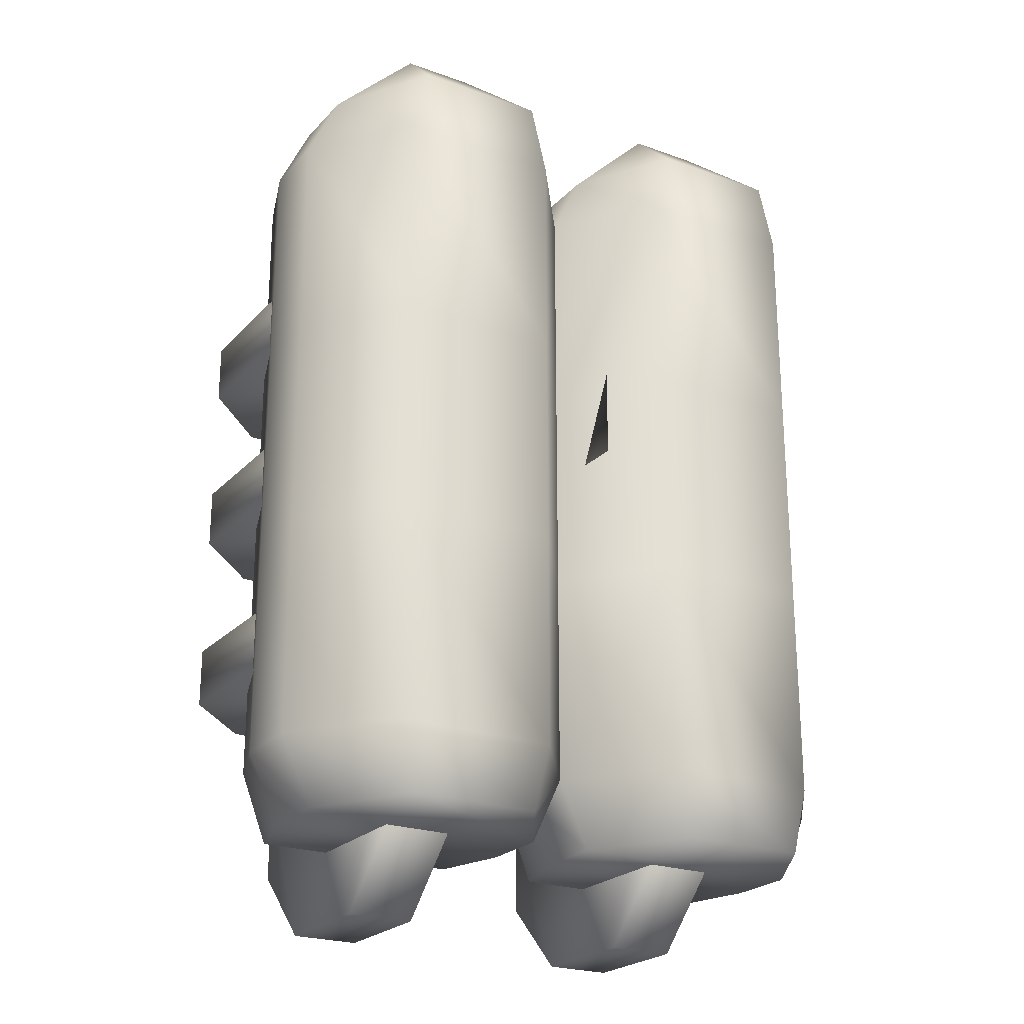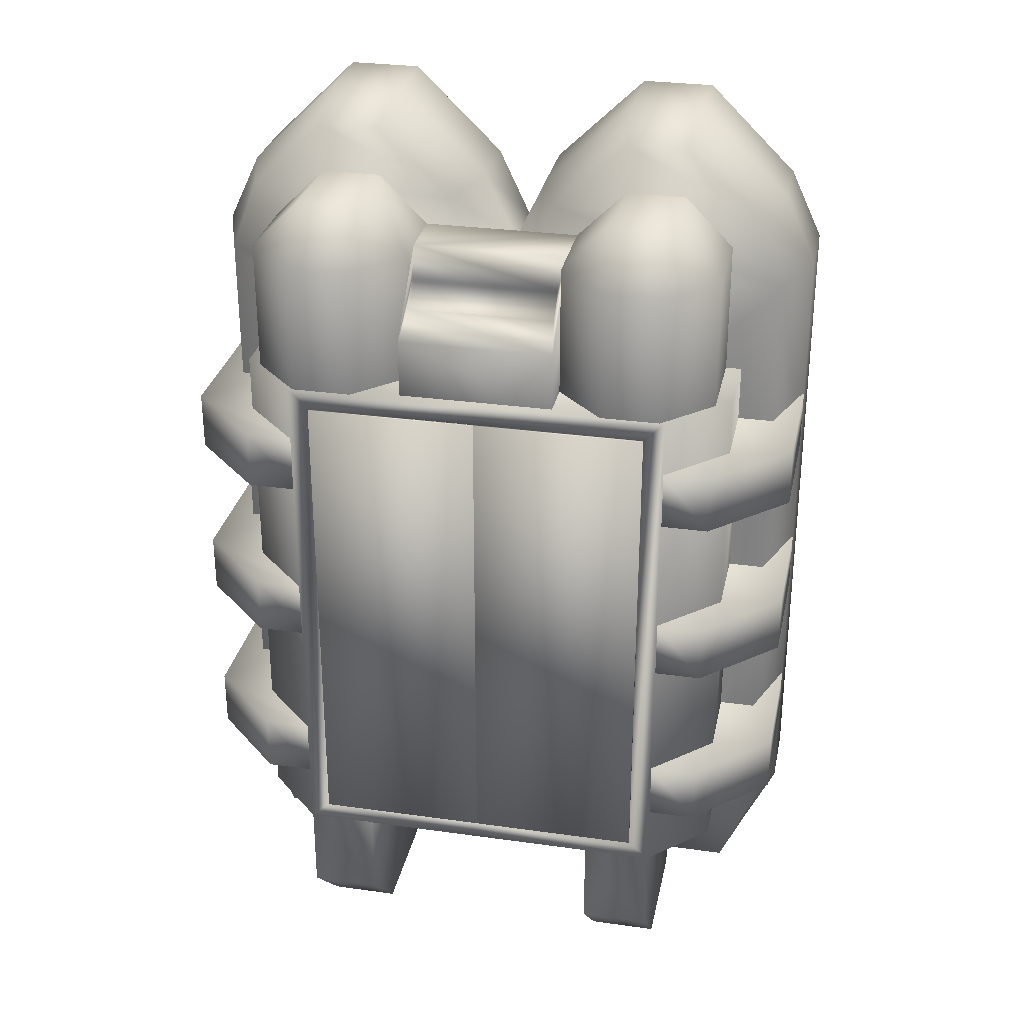
<metadata>
{"format":"obj","ext":"obj","renderer":"f3d","projection":"perspective","resolution":1024,"background":"white","views":[{"elev":-23.4,"azim":-31.2,"up":"+Z"},{"elev":29.8,"azim":-168.4,"up":"+Z"}]}
</metadata>
<code>
o base,ox=-0.00,oy=0.00,oz=0.00,p=,mx=0.00,my=8.00,mz=0.00,r=24.00,h=16.00,t1=cor_color.dds,t2=cor_other.dds
v -8.393 8.643 18.45
v -8.393 10.84 16.26
v -10.59 8.643 16.26
v -3.518 8.643 16.26
v -5.716 10.84 16.26
v -5.716 8.643 18.45
v 5.683 8.643 18.45
v 5.683 10.84 16.26
v 3.485 8.643 16.26
v -12.64 -2.034 17.57
v -9.967 -6.497 17.58
v -8.652 -2.034 21.49
v -1.466 -2.034 17.57
v -5.456 -2.034 21.49
v -4.141 -6.497 17.58
v 8.619 -2.034 21.49
v 9.934 -6.497 17.58
v 12.61 -2.034 17.57
v 4.109 -6.497 17.58
v 5.423 -2.034 21.49
v 1.433 -2.034 17.57
v 10.56 8.643 16.26
v 8.36 10.84 16.26
v 8.36 8.643 18.45
v -2.405 4.571 17.57
v -5.725 4.571 20.67
v -5.456 1.243 21.49
v -1.466 1.243 17.57
v 11.67 4.571 17.57
v 8.351 4.571 20.67
v 8.619 1.243 21.49
v 12.61 1.243 17.57
v 8.36 4.571 18.45
v 5.683 4.571 18.45
v -8.393 4.571 18.45
v -10.59 4.571 16.26
v -3.518 4.571 16.26
v -5.716 4.571 18.45
v 10.56 4.571 16.26
v 3.485 4.571 16.26
v 14.06 7.424 -8.397
v 14.06 7.424 -11.05
v 10.7 10.79 -11.05
v 10.7 10.79 -8.397
v 8.552 10.79 -11.05
v 8.552 10.79 -8.397
v -14.09 7.424 7.75
v -14.09 7.424 5.098
v -14.09 1.396 5.098
v -14.09 1.396 7.75
v -8.585 10.79 7.75
v -8.585 10.79 5.098
v -10.73 10.79 5.098
v -10.73 10.79 7.75
v 14.06 7.424 7.75
v 14.06 7.424 5.098
v 10.7 10.79 5.098
v 10.7 10.79 7.75
v 8.552 10.79 5.098
v 8.552 10.79 7.75
v -14.09 7.424 -0.2085
v -14.09 7.424 -2.86
v -14.09 1.396 -2.86
v -14.09 1.396 -0.2085
v -8.585 10.79 -0.2085
v -8.585 10.79 -2.86
v -10.73 10.79 -2.86
v -10.73 10.79 -0.2085
v 14.06 1.396 -0.2085
v 14.06 1.396 -2.86
v 14.06 7.424 -2.86
v 14.06 7.424 -0.2085
v 10.7 10.79 -0.2085
v 10.7 10.79 -2.86
v 8.552 10.79 -2.86
v 8.552 10.79 -0.2085
v -14.09 1.243 14.49
v -12.64 1.243 17.57
v -11.7 4.571 17.57
v -12.91 4.571 14.49
v -12.91 4.571 -14.96
v -11.7 4.571 -18.04
v -12.64 1.243 -18.04
v -14.09 1.243 -14.96
v -14.09 -2.034 -14.96
v -12.64 -2.034 -18.04
v -9.971 -6.497 -18.04
v -10.73 -6.497 -14.96
v -8.652 1.243 21.49
v -8.384 4.571 20.67
v -10.73 -6.497 14.49
v -14.09 -2.034 14.49
v -1.199 4.571 14.49
v -0.01647 1.243 14.49
v -0.01647 1.243 -14.96
v -1.466 1.243 -18.04
v -2.405 4.571 -18.04
v -1.199 4.571 -14.96
v -0.01647 -2.034 -14.96
v -3.381 -6.497 -14.96
v -4.137 -6.497 -18.04
v -1.466 -2.034 -18.04
v -3.381 -6.497 14.49
v -0.01647 -2.034 14.49
v 1.433 1.243 17.57
v 2.372 4.571 17.57
v 1.166 4.571 14.49
v 3.348 -6.497 14.49
v 1.433 -2.034 -18.04
v 4.104 -6.497 -18.04
v 3.348 -6.497 -14.96
v 1.166 4.571 -14.96
v 2.372 4.571 -18.04
v 1.433 1.243 -18.04
v 5.423 1.243 21.49
v 5.692 4.571 20.67
v 12.88 4.571 14.49
v 14.06 1.243 14.49
v 14.06 -2.034 -14.96
v 12.61 -2.034 -18.04
v 12.61 1.243 -18.04
v 14.06 1.243 -14.96
v 11.67 4.571 -18.04
v 12.88 4.571 -14.96
v 14.06 -2.034 14.49
v 10.69 -6.497 14.49
v 10.69 -6.497 -14.96
v 9.938 -6.497 -18.04
v -11.3 8.136 -13.9
v -11.3 8.136 10.29
v -8.6 10.83 10.29
v -8.6 10.83 -13.9
v -11.3 4.544 10.29
v -11.3 4.544 -13.9
v -7.69 10.83 9.38
v -7.69 0.8719 9.38
v -7.69 0.8719 -12.99
v -7.69 10.83 -12.99
v 8.567 1.963 -21.35
v 8.567 -1.404 -17.98
v 5.476 -1.404 -17.98
v 5.476 1.963 -21.35
v 5.476 -1.404 -13.86
v 8.567 -1.404 -13.86
v 8.567 7.486 -21.35
v 5.476 7.486 -21.35
v 5.476 10.85 -17.98
v 8.567 10.85 -17.98
v 8.567 10.83 -13.9
v 5.476 10.85 -13.86
v -10.73 10.79 -8.397
v -10.73 10.79 -11.05
v -14.09 7.424 -11.05
v -14.09 7.424 -8.397
v -8.585 10.79 -8.397
v -8.585 10.79 -11.05
v 3.485 4.571 10.33
v 3.485 8.643 10.33
v 8.36 10.84 10.33
v 10.56 8.643 10.33
v 7.657 10.83 -12.99
v 7.657 10.83 9.38
v 8.567 10.83 10.29
v 11.26 4.544 -13.9
v 11.26 8.136 -13.9
v 11.26 8.136 10.29
v 11.26 4.544 10.29
v -8.599 -1.404 -13.86
v -8.599 -1.404 -17.98
v -5.509 -1.404 -17.98
v -5.509 -1.404 -13.86
v -5.509 1.963 -21.35
v -8.599 1.963 -21.35
v -5.509 10.85 -13.86
v -5.509 10.85 -17.98
v -8.599 10.85 -17.98
v -5.509 7.486 -21.35
v -8.599 7.486 -21.35
v 3.471 7.164 16.26
v -3.518 7.164 16.26
v -3.518 10.46 10.33
v -3.518 10.46 12.96
v 3.471 10.46 12.96
v 3.471 10.46 10.33
v -3.336 9.322 14.1
v -3.336 9.075 13.85
v 3.289 9.075 13.85
v 3.289 9.322 14.1
v 3.289 8.301 15.12
v 3.289 8.054 14.87
v -3.336 8.054 14.87
v -3.336 8.301 15.12
v 14.06 1.396 7.75
v 14.06 1.396 5.098
v -8.393 10.84 10.33
v -5.716 10.84 10.33
v -0.01647 4.571 14.49
v -0.01647 4.571 -14.96
v 5.683 10.84 10.33
v -3.518 4.571 10.33
v 14.06 1.396 -8.397
v 14.06 1.396 -11.05
v -3.518 8.643 10.33
v -10.59 8.643 10.33
v -14.09 1.396 -11.05
v -14.09 1.396 -8.397
v 7.657 0.8719 -12.99
v 7.657 0.8719 9.38
v -10.59 4.571 10.33
v 10.56 4.571 10.33
v -3.381 -6.497 4.672
v -0.01647 -2.034 4.672
v -3.381 -6.497 -5.142
v -0.01647 -2.034 -5.142
v 3.348 -6.497 -5.142
v 3.348 -6.497 4.672
v 1.166 4.571 9.481
v 8.195 4.571 9.481
v 12.88 4.571 4.672
v 12.88 4.571 -5.142
v 8.195 4.571 -13.37
v 1.166 4.571 -13.37
v -0.01647 4.571 9.481
v -1.199 4.571 9.481
v -1.199 4.571 -13.37
v -8.228 4.571 -13.37
v -12.91 4.571 -5.142
v -12.91 4.571 4.672
v -8.228 4.571 9.481
v -0.01647 10.83 10.29
v -0.01647 10.83 9.38
v -0.01647 10.83 -13.9
v -0.01647 10.83 -12.99
v -0.01647 0.8719 9.38
v -0.01647 0.8719 -12.99
v -0.01647 4.544 10.29
v 8.552 1.396 -8.397
v 8.552 1.396 -11.05
v -8.585 1.396 -0.2085
v -8.585 1.396 -2.86
v 8.552 1.396 -0.2085
v 8.552 1.396 -2.86
v -8.585 1.396 -8.397
v -8.585 1.396 -11.05
v -8.585 1.396 7.75
v -8.585 1.396 5.098
v 8.552 1.396 7.75
v 8.552 1.396 5.098
v -0.01647 4.544 -13.9
v -14.09 -2.034 4.672
v -14.09 1.243 4.672
v -14.09 1.243 -5.142
v -14.09 -2.034 -5.142
v -10.73 -6.497 4.672
v -10.73 -6.497 -5.142
v 10.69 -6.497 -5.142
v 14.06 -2.034 -5.142
v 14.06 -2.034 4.672
v 10.69 -6.497 4.672
v 14.06 1.243 -5.142
v 14.06 1.243 4.672
v -0.01647 4.571 -13.37
f 1 2 3
f 4 5 6
f 35 1 3
f 35 3 36
f 37 4 6
f 37 6 38
f 38 6 1
f 38 1 35
f 195 2 5
f 195 5 196
f 203 4 37
f 203 37 200
f 204 3 2
f 204 2 195
f 6 5 2
f 6 2 1
f 209 36 3
f 209 3 204
f 196 5 4
f 196 4 203
f 7 8 9
f 22 23 24
f 33 24 7
f 33 7 34
f 39 22 24
f 39 24 33
f 34 7 9
f 34 9 40
f 157 40 9
f 157 9 158
f 159 23 22
f 159 22 160
f 199 8 23
f 199 23 159
f 158 9 8
f 158 8 199
f 160 22 39
f 160 39 210
f 24 23 8
f 24 8 7
f 10 11 12
f 13 14 15
f 16 17 18
f 19 20 21
f 25 26 27
f 25 27 28
f 29 30 31
f 29 31 32
f 77 78 79
f 77 79 80
f 81 82 83
f 81 83 84
f 85 86 87
f 85 87 88
f 84 83 86
f 84 86 85
f 78 89 90
f 78 90 79
f 91 11 10
f 91 10 92
f 93 25 28
f 93 28 94
f 95 96 97
f 95 97 98
f 99 100 101
f 99 101 102
f 95 99 102
f 95 102 96
f 15 103 104
f 15 104 13
f 94 105 106
f 94 106 107
f 21 104 108
f 21 108 19
f 109 110 111
f 109 111 99
f 112 113 114
f 112 114 95
f 105 115 116
f 105 116 106
f 95 114 109
f 95 109 99
f 96 102 86
f 96 86 83
f 82 97 96
f 82 96 83
f 102 101 87
f 102 87 86
f 89 27 26
f 89 26 90
f 103 15 11
f 103 11 91
f 88 87 101
f 88 101 100
f 117 29 32
f 117 32 118
f 119 120 121
f 119 121 122
f 122 121 123
f 122 123 124
f 125 18 17
f 125 17 126
f 127 128 120
f 127 120 119
f 121 114 113
f 121 113 123
f 120 128 110
f 120 110 109
f 121 120 109
f 121 109 114
f 106 116 30
f 106 30 29
f 80 79 25
f 80 25 93
f 98 97 82
f 98 82 81
f 79 90 26
f 79 26 25
f 107 106 29
f 107 29 117
f 124 123 113
f 124 113 112
f 20 19 17
f 20 17 16
f 94 107 197
f 94 197 93
f 98 198 95
f 198 112 95
f 89 12 14
f 89 14 27
f 115 20 16
f 115 16 31
f 126 17 19
f 126 19 108
f 111 110 128
f 111 128 127
f 12 11 15
f 12 15 14
f 30 116 115
f 30 115 31
f 28 27 14
f 28 14 13
f 28 13 94
f 13 104 94
f 104 103 211
f 104 211 212
f 211 213 212
f 212 213 214
f 213 99 214
f 213 100 99
f 21 20 115
f 21 115 105
f 21 105 104
f 105 94 104
f 99 111 215
f 99 215 214
f 215 216 214
f 214 216 212
f 216 108 212
f 212 108 104
f 117 217 107
f 117 218 217
f 117 219 218
f 218 219 220
f 218 220 221
f 221 220 124
f 112 221 124
f 112 222 221
f 197 107 217
f 197 217 223
f 197 223 93
f 223 224 93
f 81 225 98
f 81 226 225
f 81 227 226
f 226 227 228
f 226 228 229
f 228 80 229
f 229 80 93
f 229 93 224
f 78 12 89
f 78 10 12
f 78 92 10
f 78 77 92
f 77 250 92
f 77 251 250
f 250 251 252
f 250 252 253
f 252 85 253
f 252 84 85
f 80 251 77
f 80 228 251
f 251 228 227
f 251 227 252
f 227 84 252
f 227 81 84
f 92 254 91
f 92 250 254
f 254 250 253
f 254 253 255
f 253 88 255
f 253 85 88
f 91 211 103
f 91 254 211
f 211 254 255
f 211 255 213
f 255 100 213
f 255 88 100
f 31 16 18
f 31 18 32
f 18 118 32
f 18 125 118
f 119 256 127
f 119 257 256
f 256 257 258
f 256 258 259
f 258 126 259
f 258 125 126
f 122 257 119
f 122 260 257
f 257 260 261
f 257 261 258
f 261 125 258
f 261 118 125
f 118 219 117
f 118 261 219
f 219 261 260
f 219 260 220
f 260 124 220
f 260 122 124
f 262 222 112
f 262 112 198
f 262 198 98
f 262 98 225
f 108 259 126
f 108 216 259
f 259 216 215
f 259 215 256
f 215 127 256
f 215 111 127
f 41 42 43
f 41 43 44
f 44 43 45
f 44 45 46
f 201 202 42
f 201 42 41
f 201 41 237
f 41 46 237
f 41 44 46
f 42 45 43
f 42 238 45
f 42 202 238
f 47 48 49
f 47 49 50
f 51 52 53
f 51 53 54
f 54 53 48
f 54 48 47
f 54 245 51
f 54 47 245
f 245 47 50
f 53 52 246
f 53 246 48
f 246 49 48
f 55 56 57
f 55 57 58
f 58 57 59
f 58 59 60
f 193 194 56
f 193 56 55
f 193 55 247
f 55 60 247
f 55 58 60
f 56 59 57
f 56 248 59
f 56 194 248
f 61 62 63
f 61 63 64
f 65 66 67
f 65 67 68
f 68 67 62
f 68 62 61
f 68 239 65
f 68 61 239
f 239 61 64
f 67 66 240
f 67 240 62
f 240 63 62
f 69 70 71
f 69 71 72
f 73 74 75
f 73 75 76
f 72 71 74
f 72 74 73
f 69 72 241
f 72 76 241
f 72 73 76
f 71 75 74
f 71 242 75
f 71 70 242
f 129 130 131
f 129 131 132
f 133 130 129
f 133 129 134
f 135 136 137
f 135 137 138
f 149 161 162
f 149 162 163
f 131 135 138
f 131 138 132
f 164 165 166
f 164 166 167
f 149 163 166
f 149 166 165
f 161 207 208
f 161 208 162
f 162 230 163
f 162 231 230
f 230 231 131
f 231 135 131
f 232 161 149
f 232 233 161
f 232 132 233
f 233 132 138
f 137 136 234
f 137 234 235
f 234 208 235
f 235 208 207
f 167 166 163
f 167 163 236
f 163 230 236
f 236 230 131
f 236 131 130
f 236 130 133
f 208 231 162
f 208 234 231
f 231 234 135
f 234 136 135
f 233 207 161
f 233 235 207
f 233 138 235
f 235 138 137
f 134 129 132
f 134 132 249
f 132 232 249
f 249 232 149
f 249 149 165
f 249 165 164
f 139 140 141
f 139 141 142
f 143 141 140
f 143 140 144
f 145 146 147
f 145 147 148
f 149 148 147
f 149 147 150
f 139 142 146
f 139 146 145
f 144 140 139
f 144 139 149
f 139 145 149
f 149 145 148
f 150 147 146
f 150 146 143
f 146 142 143
f 143 142 141
f 151 152 153
f 151 153 154
f 155 156 152
f 155 152 151
f 154 153 205
f 154 205 206
f 151 243 155
f 151 154 243
f 243 154 206
f 152 156 244
f 152 244 153
f 244 205 153
f 168 169 170
f 168 170 171
f 172 170 169
f 172 169 173
f 174 175 176
f 174 176 132
f 176 175 177
f 176 177 178
f 178 177 172
f 178 172 173
f 171 170 172
f 171 172 174
f 172 177 174
f 174 177 175
f 132 176 178
f 132 178 168
f 178 173 168
f 168 173 169
f 37 40 179
f 37 179 180
f 181 182 183
f 181 183 184
f 185 186 187
f 185 187 188
f 189 190 191
f 189 191 192
f 200 157 40
f 200 40 37
f 188 187 190
f 188 190 189
f 192 191 186
f 192 186 185
f 186 191 190
f 186 190 187
f 200 182 181
f 200 180 182
f 200 37 180
f 40 157 179
f 157 184 179
f 179 184 183
f 180 192 185
f 180 185 182
f 180 179 192
f 192 179 189
f 185 188 182
f 182 188 183
f 183 189 179
f 183 188 189
o wake,ox=-0.00,oy=-6.50,oz=0.00,p=base,,e=0
v 0 -6.5 0
v 0 -6.5 4
v 0 -4.5 0
f 263 264 265
o door2,ox=7.64,oy=10.90,oz=0.00,p=base,
v 7.657 10.95 -12.99
v 7.657 10.95 9.38
v -0.01648 10.95 9.38
v -0.01648 10.95 -12.99
v 7.657 10.85 -12.99
v -0.01648 10.85 -12.99
v -0.01648 10.85 9.38
v 7.657 10.85 9.38
f 266 267 268
f 266 268 269
f 270 271 272
f 270 272 273
f 271 270 266
f 271 266 269
f 272 271 269
f 272 269 268
f 270 273 267
f 270 267 266
f 273 272 268
f 273 268 267
o door1,ox=-7.69,oy=10.84,oz=0.00,p=base,
v -7.69 10.95 -12.99
v -7.69 10.95 9.38
v -0.01648 10.95 9.38
v -0.01648 10.95 -12.99
v -7.69 10.83 -12.99
v -0.01648 10.83 -12.99
v -0.01648 10.83 9.38
v -7.69 10.83 9.38
f 274 275 276
f 274 276 277
f 278 279 280
f 278 280 281
f 279 278 274
f 279 274 277
f 278 281 275
f 278 275 274
f 280 279 277
f 280 277 276
f 281 280 276
f 281 276 275
o neck,ox=-0.00,oy=-1.62,oz=-5.07,p=base,
v -2.185 7.898 -2.986
v -2.185 -1.501 -2.986
v 0.03765 -1.501 -2.065
v 0.03765 7.898 -2.065
v -3.106 7.898 -5.208
v -3.106 -1.501 -5.208
v 2.26 7.898 -2.986
v 2.26 -1.501 -2.986
v 3.181 -1.501 -5.208
v 3.181 7.898 -5.208
v -2.185 7.898 -7.431
v -2.185 -1.501 -7.431
v 2.26 7.898 -7.431
v 2.26 -1.501 -7.431
v 0.03765 -1.501 -8.352
v 0.03765 7.898 -8.352
f 282 283 284
f 282 284 285
f 286 287 283
f 286 283 282
f 288 289 290
f 288 290 291
f 285 284 289
f 285 289 288
f 292 293 287
f 292 287 286
f 294 295 296
f 294 296 297
f 297 296 293
f 297 293 292
f 291 290 295
f 291 295 294
f 282 297 292
f 282 292 286
f 285 294 297
f 285 297 282
f 291 294 285
f 291 285 288
f 283 287 293
f 283 293 284
f 296 289 284
f 296 284 293
f 295 290 289
f 295 289 296
o boom,ox=-0.00,oy=3.19,oz=0.19,p=neck,
v -1.936 8.38 2.804
v -1.936 9.75 1.434
v -4.467 9.75 1.434
v -5.472 6.845 4.367
v -6.413 4.575 -1.756
v -6.413 4.575 4.367
v 5.403 2.304 4.367
v 6.344 4.575 -1.756
v 6.344 4.575 4.367
v 4.398 8.38 2.804
v 1.867 9.75 1.434
v 1.867 8.38 2.804
v -4.467 8.38 2.804
v 4.398 9.75 1.434
v -5.472 2.304 -1.756
v -5.472 2.304 4.367
v -5.472 6.845 -1.756
v -3.202 7.786 4.367
v -3.202 7.786 -1.756
v -6.701 6.138 -1.709
v -4.682 8.157 -1.709
v -4.682 8.157 -8.708
v 5.403 2.304 -1.756
v -6.701 6.138 -8.708
v -6.701 1.192 -1.709
v -6.701 1.192 -8.708
v 4.758 8.157 -1.709
v 4.758 8.157 -8.708
v 6.777 6.138 -8.708
v 5.403 6.845 -1.756
v 5.403 6.845 4.367
v 3.133 7.786 -1.756
v 3.133 7.786 4.367
v -1.936 7.147 2.804
v -4.467 7.147 2.804
v 6.777 6.138 -1.709
v 6.777 1.192 -8.708
v 6.777 1.192 -1.709
v 4.398 7.147 2.804
v 1.867 7.147 2.804
v 1.867 8.38 -7.622
v 1.867 9.75 -6.252
v 4.398 9.75 -6.252
v 4.398 8.38 -7.622
v 1.867 7.147 -7.622
v 4.398 7.147 -7.622
v 7.516 1.705 -8.136
v 7.516 5.626 -8.136
v 7.516 5.626 -2.281
v 7.516 1.705 -2.281
v -6.701 1.705 -8.136
v -7.585 1.705 -8.136
v -7.585 5.626 -8.136
v -6.701 5.626 -8.136
v -6.701 5.626 -2.281
v -7.585 5.626 -2.281
v -7.585 1.705 -2.281
v -6.701 1.705 -2.281
v 6.632 1.705 -8.136
v 6.632 1.705 -2.281
v 6.632 5.626 -2.281
v 6.632 5.626 -8.136
v -4.467 8.38 -7.622
v -4.467 9.75 -6.252
v -1.936 9.75 -6.252
v -1.936 8.38 -7.622
v -4.467 7.147 -7.622
v -1.936 7.147 -7.622
v -0.9308 6.845 4.367
v -0.9308 6.845 -1.756
v 0.009729 4.575 4.367
v 0.00973 4.575 -1.756
v -0.9308 2.304 4.367
v -0.9308 2.304 -1.756
v -3.202 1.363 4.367
v -3.202 1.363 -1.756
v 0.8618 2.304 -1.756
v 0.8618 2.304 4.367
v 0.8618 6.845 4.367
v 0.8618 6.845 -1.756
v 3.133 1.363 4.367
v 3.133 1.363 -1.756
v -1.733 6.044 5.501
v -3.202 6.652 5.501
v -4.67 6.044 5.501
v -5.279 4.575 5.501
v -4.67 3.106 5.501
v -3.202 2.497 5.501
v -1.733 3.106 5.501
v -1.124 4.575 5.501
v 1.055 4.575 5.501
v 1.664 3.106 5.501
v 3.133 2.497 5.501
v 4.601 3.106 5.501
v 5.21 4.575 5.501
v 4.601 6.044 5.501
v 3.133 6.652 5.501
v 1.664 6.044 5.501
v 5.446 2.261 -8.563
v 5.486 4.574 -10.87
v 6.404 4.574 -8.563
v 4.797 2.91 -10.87
v 3.133 1.303 -8.563
v 3.133 2.221 -10.87
v 0.8191 2.261 -8.563
v 1.468 2.91 -10.87
v -0.1392 4.574 -8.563
v 0.779 4.574 -10.87
v 0.8191 6.888 -8.563
v 1.468 6.239 -10.87
v 3.133 7.846 -8.563
v 3.133 6.928 -10.87
v 5.446 6.888 -8.563
v 4.797 6.239 -10.87
v -0.848 4.574 -10.87
v -3.202 6.928 -10.87
v -1.537 6.239 -10.87
v -5.555 4.574 -10.87
v -4.866 6.239 -10.87
v -3.202 2.221 -10.87
v -1.537 2.91 -10.87
v -4.866 2.91 -10.87
v -3.202 4.575 5.501
v 3.133 4.575 5.501
v 0.07022 4.574 -8.563
v -0.8881 6.888 -8.563
v -0.8881 2.261 -8.563
v -3.202 7.846 -8.563
v -3.202 1.303 -8.563
v -5.515 6.888 -8.563
v -5.515 2.261 -8.563
v -6.473 4.574 -8.563
f 298 299 300
f 298 300 310
f 331 310 332
f 331 298 310
f 360 361 362
f 360 362 363
f 364 360 363
f 364 363 365
f 299 362 361
f 299 361 300
f 361 360 364
f 332 361 364
f 332 300 361
f 332 310 300
f 331 299 298
f 331 365 299
f 299 365 362
f 365 363 362
f 301 302 303
f 303 312 313
f 302 312 303
f 301 314 302
f 314 315 316
f 314 301 315
f 366 316 315
f 367 316 366
f 368 367 366
f 368 369 367
f 369 370 371
f 369 368 370
f 372 371 370
f 373 371 372
f 313 312 373
f 313 373 372
f 380 366 315
f 380 315 381
f 381 315 301
f 381 301 382
f 382 301 303
f 382 303 383
f 383 303 313
f 383 313 384
f 384 313 372
f 384 372 385
f 385 372 370
f 385 370 386
f 386 370 368
f 386 368 387
f 380 387 366
f 387 368 366
f 420 386 387
f 420 387 380
f 420 380 381
f 420 385 386
f 420 381 382
f 420 382 383
f 420 383 384
f 420 384 385
f 304 305 306
f 304 320 305
f 305 327 306
f 327 328 306
f 328 327 329
f 328 329 330
f 368 374 375
f 368 369 374
f 369 368 376
f 369 376 377
f 377 330 329
f 377 376 330
f 378 320 304
f 378 379 320
f 379 375 374
f 379 378 375
f 388 368 375
f 388 375 389
f 389 375 378
f 389 378 390
f 390 378 304
f 391 390 304
f 391 304 306
f 392 391 306
f 392 306 328
f 393 392 328
f 393 328 330
f 394 393 330
f 394 330 376
f 395 394 376
f 388 395 368
f 395 376 368
f 421 395 388
f 421 394 395
f 421 393 394
f 421 392 393
f 421 388 389
f 421 391 392
f 421 390 391
f 421 389 390
f 307 308 309
f 307 311 308
f 336 307 309
f 336 309 337
f 338 339 340
f 338 340 341
f 342 338 341
f 342 341 343
f 311 340 339
f 311 339 308
f 336 311 307
f 336 343 311
f 311 343 340
f 343 341 340
f 339 338 342
f 337 339 342
f 337 308 339
f 337 309 308
f 317 318 319
f 317 319 321
f 322 317 321
f 322 321 323
f 319 318 324
f 319 324 325
f 326 325 324
f 326 324 333
f 326 333 334
f 334 333 335
f 322 323 334
f 322 334 335
f 335 317 322
f 335 333 317
f 333 324 317
f 317 324 318
f 323 326 334
f 323 321 326
f 321 319 326
f 326 319 325
f 344 345 346
f 344 346 347
f 356 344 347
f 356 347 357
f 358 346 345
f 358 345 359
f 357 347 346
f 357 346 358
f 359 345 344
f 359 344 356
f 348 349 350
f 348 350 351
f 352 353 354
f 352 354 355
f 354 353 350
f 354 350 349
f 355 354 349
f 355 349 348
f 351 350 353
f 351 353 352
f 396 397 398
f 399 397 396
f 400 399 396
f 401 399 400
f 402 401 400
f 403 401 402
f 404 403 402
f 404 405 403
f 404 406 405
f 405 406 407
f 408 407 406
f 409 407 408
f 410 409 408
f 411 409 410
f 397 411 398
f 398 411 410
f 405 401 403
f 405 407 409
f 405 409 401
f 401 409 397
f 401 397 399
f 409 411 397
f 412 413 414
f 413 415 416
f 412 415 413
f 412 417 415
f 412 418 417
f 417 419 415
f 422 412 414
f 422 414 423
f 422 424 412
f 412 424 418
f 414 413 423
f 423 413 425
f 424 426 418
f 418 426 417
f 416 425 413
f 427 425 416
f 426 428 417
f 417 428 419
f 415 427 416
f 429 427 415
f 428 429 419
f 419 429 415
o nano,ox=-0.00,oy=2.82,oz=10.51,p=boom,,e=0
v 0 4.39 5.63
v 0 4.39 9.63
v 0 6.39 5.63
f 430 431 432

</code>
